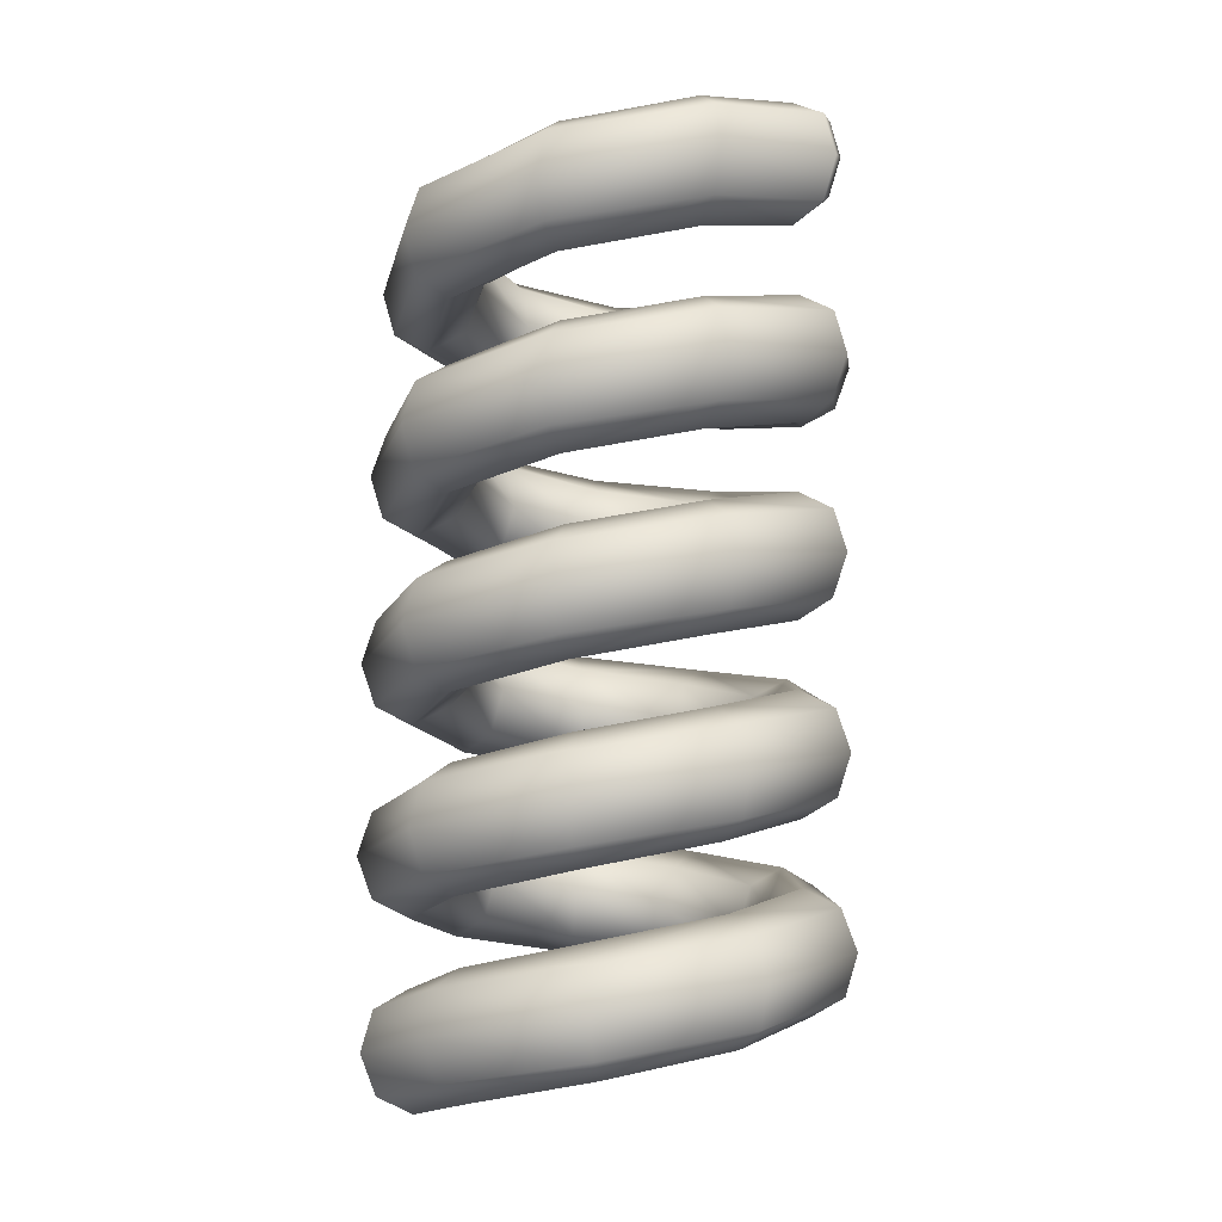
<metadata>
{"format":"obj","ext":"obj","renderer":"f3d","projection":"perspective","resolution":1024,"background":"white","views":[{"elev":-4.2,"azim":86.1,"up":"+Y"}]}
</metadata>
<code>
g SPRING010:SPRING08:SPRING
v 0.1094 0.05925 0.09309
v 0.03414 0.04456 0.1236
v 0.03361 0.06614 0.1317
v 0.113 0.08165 0.09969
v 0.1467 0.07365 0.02097
v 0.03149 0.08751 0.1254
v 0.1531 0.09612 0.02342
v 0.1295 0.08581 -0.0586
v 0.1067 0.1034 0.09529
v 0.02835 0.09719 0.108
v 0.1354 0.1082 -0.06118
v 0.06557 0.09518 -0.1091
v 0.09346 0.1129 0.08234
v 0.02608 0.08791 0.08874
v 0.1449 0.1179 0.02375
v 0.06779 0.1173 -0.1153
v -0.01599 0.1025 -0.1074
v 0.08063 0.1033 0.06738
v 0.02677 0.06595 0.08049
v 0.126 0.1269 0.02215
v 0.1287 0.1301 -0.05606
v -0.01886 0.1243 -0.1139
v -0.07801 0.1093 -0.05406
v 0.077 0.0801 0.05983
v 0.02929 0.04454 0.0869
v 0.1126 0.1392 -0.04531
v 0.06521 0.1395 -0.1074
v -0.08496 0.131 -0.0575
v -0.09224 0.1176 0.02657
v 0.107 0.117 0.01894
v 0.08413 0.05771 0.06432
v 0.03244 0.03522 0.1049
v 0.09628 0.1291 -0.0356
v 0.1 0.09367 0.01576
v 0.05928 0.1489 -0.08896
v -0.01656 0.1467 -0.1065
v 0.0976 0.04895 0.07829
v 0.03414 0.04456 0.1236
v 0.1094 0.05925 0.09309
v 0.109 0.07123 0.01491
v 0.1287 0.06294 0.01724
v 0.1467 0.07365 0.02097
v 0.1295 0.08581 -0.0586
v 0.1136 0.07506 -0.04986
v 0.08955 0.106 -0.03317
v 0.0593 0.08476 -0.09217
v 0.06557 0.09518 -0.1091
v 0.09661 0.0833 -0.03924
v 0.05312 0.1392 -0.07097
v 0.05258 0.09336 -0.07316
v 0.05024 0.1164 -0.06438
v -0.009651 0.0926 -0.09022
v -0.01599 0.1025 -0.1074
v -0.00977 0.1568 -0.08876
v -0.002981 0.1018 -0.07139
v -3.786e-05 0.1251 -0.06347
v -0.002807 0.1476 -0.07068
v -0.06178 0.09998 -0.04478
v -0.07801 0.1093 -0.05406
v -0.09224 0.1176 0.02657
v -0.07915 0.1535 -0.05372
v -0.04497 0.1098 -0.03474
v -0.03844 0.1331 -0.03077
v -0.04582 0.1556 -0.0349
v -0.06292 0.1642 -0.04467
v -0.07337 0.1085 0.02343
v -0.05634 0.1644 0.01981
v -0.04751 0.1418 0.01887
v -0.1004 0.1393 0.02801
v -0.05222 0.1285 0.09764
v -0.07596 0.1727 0.02309
v -0.05822 0.1504 0.1036
v 0.02355 0.1421 0.1265
v -0.09398 0.1618 0.02664
v 0.02201 0.1643 0.1344
v 0.1 0.1572 0.09999
v -0.05453 0.1728 0.09776
v -0.04312 0.1836 0.08338
v 0.1033 0.1796 0.1064
v 0.1418 0.1718 0.03027
v 0.02087 0.1865 0.127
v -0.02992 0.1752 0.06841
v 0.1481 0.1945 0.03251
v 0.1297 0.1844 -0.0506
v 0.02035 0.1968 0.1085
v 0.09749 0.2017 0.1011
v 0.1358 0.207 -0.0534
v 0.06907 0.1941 -0.1054
v 0.1401 0.2165 0.03171
v 0.08516 0.2113 0.087
v 0.02107 0.1879 0.08872
v -0.02324 0.1522 0.06271
v 0.07184 0.2165 -0.112
v -0.01239 0.2015 -0.1091
v 0.1289 0.2291 -0.04929
v -0.01467 0.2237 -0.1163
v -0.07756 0.2083 -0.05994
v 0.06892 0.2388 -0.1048
v 0.1124 0.2382 -0.03987
v 0.1214 0.2256 0.02863
v 0.07323 0.2018 0.0715
v -0.08412 0.2303 -0.06442
v -0.09672 0.2164 0.01943
v -0.01266 0.2462 -0.1094
v 0.06194 0.2483 -0.0871
v 0.09537 0.228 -0.03093
v -0.1048 0.2384 0.01977
v -0.06118 0.2272 0.09268
v -0.0784 0.253 -0.06077
v -0.006948 0.2563 -0.09137
v -0.06738 0.2492 0.09764
v 0.01268 0.2407 0.1261
v -0.09824 0.261 0.01852
v 0.01079 0.263 0.1334
v 0.09071 0.2558 0.1041
v 0.1026 0.2156 0.02448
v 0.0546 0.2384 -0.06925
v -0.06276 0.2636 -0.05072
v -0.06331 0.2717 0.09201
v 0.09368 0.2784 0.1106
v 0.1368 0.2707 0.037
v -0.001152 0.247 -0.07278
v -0.08001 0.272 0.01612
v 0.01012 0.2853 0.126
v 0.1431 0.2934 0.03967
v 0.1298 0.2836 -0.04447
v -0.05099 0.2826 0.07833
v -0.06025 0.2637 0.01406
v 0.08827 0.3005 0.1046
v 0.01082 0.2957 0.1072
v -0.0463 0.255 -0.03992
v 0.1362 0.3064 -0.04724
v 0.07274 0.2936 -0.103
v 0.07601 0.3162 -0.1101
v -0.008307 0.3012 -0.1122
v 0.1291 0.3285 -0.04424
v 0.1352 0.3155 0.0377
v -0.01001 0.3236 -0.1202
v -0.07638 0.3079 -0.06749
v 0.07275 0.3385 -0.1038
v -0.08253 0.3301 -0.07306
v -0.1004 0.3158 0.01031
v 0.07691 0.3103 0.08947
v 0.1121 0.3376 -0.03621
v -0.008316 0.3461 -0.1138
v -0.1084 0.3378 0.009455
v -0.06948 0.3263 0.08541
v 0.1168 0.3247 0.03311
v 0.06475 0.3479 -0.08689
v -0.07692 0.3528 -0.06973
v -0.07588 0.3484 0.08931
v 0.002166 0.3396 0.1231
v 0.09449 0.3273 -0.02806
v -0.003677 0.3561 -0.09582
v -0.1017 0.3606 0.007926
v -5.941e-05 0.362 0.1297
v 0.08145 0.3548 0.1059
v 0.05625 0.3379 -0.06921
v -0.06188 0.3634 -0.05904
v -0.07137 0.3711 0.08328
v 0.08414 0.3774 0.1118
v 0.1318 0.3699 0.04141
v 0.0009049 0.3466 -0.07658
v -0.08325 0.3717 0.006338
v -0.0001573 0.3844 0.1216
v -0.04618 0.3547 -0.04694
v -0.05816 0.3821 0.0701
v -0.06347 0.3633 0.005814
v 0.1379 0.3927 0.04379
v 0.07917 0.3996 0.1052
v 0.001718 0.395 0.1028
v -0.04328 0.3737 0.0572
v 0.1364 0.4059 -0.04338
v 0.1299 0.3831 -0.04075
v 0.07662 0.3934 -0.1031
v 0.08028 0.4161 -0.1099
v -0.003726 0.4011 -0.1173
v 0.1292 0.428 -0.04092
v 0.1301 0.4148 0.04134
v 0.06876 0.4095 0.08932
v -0.004948 0.4236 -0.1255
v -0.07448 0.4079 -0.07701
v 0.07664 0.4383 -0.1041
v 0.1117 0.4371 -0.03414
v -0.08027 0.43 -0.08319
v -0.1033 0.4155 -0.0008766
v -0.003641 0.4461 -0.1194
v -0.1112 0.4376 -0.002574
v -0.07715 0.4257 0.07592
v 0.004874 0.3862 0.08353
v 0.1121 0.4241 0.03553
v 0.0676 0.4476 -0.0879
v -0.07487 0.4528 -0.07985
v -0.08378 0.4478 0.07908
v -0.008017 0.4389 0.118
v 0.05883 0.4 0.07269
v 0.0936 0.4268 -0.02696
v -0.0001259 0.456 -0.1013
v -0.1044 0.4604 -0.004017
v -0.01064 0.4611 0.124
v 0.07218 0.454 0.1056
v 0.09382 0.414 0.02939
v 0.05801 0.4376 -0.07061
v -0.06051 0.4633 -0.0684
v -0.07891 0.4706 0.07301
v 0.07451 0.4765 0.1114
v 0.1264 0.4692 0.04427
v 0.0862 0.4032 -0.02443
v 0.003245 0.4464 -0.08163
v -0.08593 0.4714 -0.004613
v -0.01023 0.4837 0.1156
v 0.05355 0.4141 -0.06313
v -0.0456 0.4545 -0.05519
v -0.06488 0.4816 0.06051
v 0.004127 0.4233 -0.07239
v -0.06618 0.463 -0.00375
v -0.03956 0.4316 -0.04813
v 0.06997 0.4988 0.1041
v -0.007166 0.4943 0.09684
v -0.04924 0.4733 0.04872
v -0.05759 0.4403 -0.001641
v 0.1324 0.4919 0.04669
v 0.1364 0.5054 -0.04064
v 0.1297 0.4826 -0.03809
v 0.08361 0.4925 -0.09802
v 0.08857 0.5148 -0.1038
v 0.07582 0.4957 -0.1017
v 0.07956 0.5156 -0.1074
v 0.129 0.5275 -0.03886
v 0.08398 0.5368 -0.09839
v 0.0757 0.5343 -0.1029
v 0.06608 0.5416 -0.09058
v 0.1248 0.514 0.04342
v 0.1111 0.5366 -0.03319
v 0.07205 0.5453 -0.08413
v 0.05666 0.5326 -0.07811
v 0.06059 0.5087 0.08744
v 0.1072 0.5233 0.03639
v 0.09256 0.5263 -0.02716
v 0.0601 0.5346 -0.07035
v 0.05301 0.5133 -0.07266
v -0.002809 0.4856 0.07793
v 0.05172 0.4994 0.07035
v 0.08933 0.5134 0.02915
v 0.08505 0.5026 -0.02489
v 0.05539 0.5124 -0.06496
v 0.05703 0.4944 -0.07731
v -0.0418 0.4504 0.04546
v 0.000403 0.4625 0.07126
v 0.04951 0.4759 0.06371
v 0.08289 0.4898 0.026
v 0.05982 0.4911 -0.07045
v 0.06644 0.487 -0.08925
v 0.093 0.4798 -0.02734
v 0.07158 0.4824 -0.08414
v 0.07582 0.4957 -0.1017
v 0.08361 0.4925 -0.09802
v 0.1297 0.4826 -0.03809
v 0.1119 0.4716 -0.03278
v 0.09135 0.467 0.02912
v 0.1096 0.4584 0.03689
v 0.1264 0.4692 0.04427
v 0.07218 0.454 0.1056
v 0.06418 0.4438 0.08906
v -0.008017 0.4389 0.118
v 0.05478 0.453 0.07146
v -0.003408 0.4293 0.1
v -0.07715 0.4257 0.07592
v 0.0002468 0.4392 0.08046
v -0.06196 0.4166 0.06496
v -0.1033 0.4155 -0.0008766
v -0.04698 0.4269 0.05228
v -0.08445 0.4063 0.0002089
v -0.07448 0.4079 -0.07701
v -0.06509 0.4166 0.0001964
v -0.06048 0.3982 -0.06422
v -0.003726 0.4011 -0.1173
v -0.04573 0.408 -0.0517
v -0.0009061 0.3908 -0.0986
v 0.07662 0.3934 -0.1031
v 0.002263 0.3999 -0.07941
v 0.06708 0.3826 -0.08698
v 0.1299 0.3831 -0.04075
v 0.05714 0.391 -0.0701
v 0.1124 0.3721 -0.03451
v 0.09395 0.3803 -0.02776
v 0.1145 0.3591 0.03494
v 0.1318 0.3699 0.04141
v 0.08145 0.3548 0.1059
v 0.09583 0.3676 0.02848
v 0.08719 0.3904 0.02627
v 0.07243 0.3446 0.0897
v 0.002166 0.3396 0.1231
v 0.05622 0.3766 0.06585
v 0.06195 0.3537 0.0729
v 0.005648 0.3301 0.1048
v -0.06948 0.3263 0.08541
v 0.007662 0.363 0.07634
v 0.008067 0.3398 0.08519
v -0.055 0.3171 0.07338
v -0.1004 0.3158 0.01031
v -0.03608 0.3508 0.05313
v -0.04085 0.3274 0.0599
v -0.0815 0.3066 0.0102
v -0.07638 0.3079 -0.06749
v -0.05479 0.3405 0.007006
v -0.06217 0.3169 0.008943
v -0.06162 0.2983 -0.0556
v -0.008307 0.3012 -0.1122
v -0.0397 0.3318 -0.04065
v -0.0461 0.3081 -0.04405
v -0.004335 0.291 -0.09366
v 0.07274 0.2936 -0.103
v 0.002367 0.3235 -0.06776
v 4.564e-05 0.3001 -0.07471
v 0.06426 0.2828 -0.08662
v 0.1298 0.2836 -0.04447
v 0.05224 0.3145 -0.06174
v 0.05535 0.2913 -0.06887
v 0.1128 0.2726 -0.03749
v 0.08722 0.3037 -0.02515
v 0.09474 0.2809 -0.02931
v 0.1193 0.26 0.0313
v 0.1368 0.2707 0.037
v 0.09071 0.2558 0.1041
v 0.0982 0.3147 0.02806
v 0.1002 0.2684 0.02631
v 0.08074 0.2456 0.08824
v 0.01268 0.2407 0.1261
v 0.09134 0.291 0.02542
v 0.06593 0.3007 0.07351
v 0.01505 0.231 0.1072
v -0.06118 0.2272 0.09268
v 0.0692 0.2545 0.07245
v 0.06293 0.2773 0.0665
v 0.01274 0.2868 0.08772
v -0.04742 0.218 0.07942
v -0.09672 0.2164 0.01943
v 0.01619 0.2407 0.08782
v 0.01516 0.2636 0.07972
v -0.0369 0.2742 0.06427
v -0.0778 0.2073 0.01778
v -0.07756 0.2083 -0.05994
v -0.0342 0.2281 0.06538
v -0.02992 0.2513 0.05905
v -0.05145 0.241 0.01396
v -0.05863 0.2175 0.0156
v -0.06204 0.1988 -0.04936
v -0.01239 0.2015 -0.1091
v -0.04584 0.2087 -0.03853
v -0.03935 0.2323 -0.0348
v -0.007226 0.1915 -0.09121
v 0.06907 0.1941 -0.1054
v -0.001689 0.2007 -0.07227
v 0.0009588 0.2241 -0.06478
v 0.06166 0.1834 -0.08855
v 0.1297 0.1844 -0.0506
v 0.05385 0.192 -0.07026
v 0.05113 0.2152 -0.06225
v 0.1132 0.1734 -0.04256
v 0.09563 0.1817 -0.03328
v 0.08835 0.2046 -0.02831
v 0.1239 0.161 0.02554
v 0.1418 0.1718 0.03027
v 0.1 0.1572 0.09999
v 0.1045 0.1694 0.0219
v 0.09565 0.192 0.02152
v 0.08912 0.1469 0.08448
v 0.02355 0.1421 0.1265
v 0.07656 0.1557 0.06971
v 0.06986 0.1783 0.06435
v 0.02481 0.1325 0.1072
v -0.05222 0.1285 0.09764
v 0.02301 0.1646 0.08058
v 0.02467 0.1419 0.08814
v -0.03924 0.1193 0.08324
v -0.027 0.1293 0.06867
v -0.05443 0.1186 0.02029
v 0.07956 0.5156 -0.1074
v 0.06829 0.5011 -0.09852
v 0.07582 0.4957 -0.1017
v 0.06644 0.487 -0.08925
v 0.07032 0.5156 -0.1026
v 0.06352 0.5145 -0.09284
v 0.0757 0.5343 -0.1029
v 0.06318 0.4959 -0.09077
v 0.05703 0.4944 -0.07731
v 0.05822 0.5001 -0.084
v 0.05301 0.5133 -0.07266
v 0.05528 0.5135 -0.08076
v 0.05666 0.5326 -0.07811
v 0.05757 0.526 -0.08498
v 0.06608 0.5416 -0.09058
v 0.06262 0.5315 -0.09266
v 0.06802 0.5273 -0.1001
g SPRING010:SPRING08:SPRING_0
f 3 2 1
f 4 3 1
f 4 1 5
f 6 3 4
f 7 4 5
f 5 8 7
f 9 6 4
f 9 4 7
f 10 6 9
f 8 11 7
f 8 12 11
f 13 10 9
f 14 10 13
f 15 9 7
f 7 11 15
f 13 9 15
f 12 16 11
f 12 17 16
f 18 14 13
f 19 14 18
f 20 13 15
f 18 13 20
f 11 21 15
f 11 16 21
f 17 22 16
f 17 23 22
f 24 19 18
f 25 19 24
f 21 26 15
f 26 20 15
f 16 27 21
f 16 22 27
f 21 27 26
f 23 28 22
f 23 29 28
f 30 18 20
f 24 18 30
f 31 25 24
f 32 25 31
f 26 33 20
f 33 30 20
f 34 24 30
f 31 24 34
f 30 33 34
f 27 35 26
f 26 35 33
f 22 36 27
f 27 36 35
f 22 28 36
f 37 32 31
f 38 32 37
f 39 38 37
f 40 31 34
f 37 31 40
f 39 37 41
f 41 37 40
f 42 39 41
f 42 41 43
f 41 44 43
f 41 40 44
f 34 45 40
f 33 45 34
f 44 46 43
f 46 47 43
f 40 48 44
f 45 48 40
f 33 49 45
f 35 49 33
f 48 50 44
f 50 46 44
f 45 51 48
f 49 51 45
f 51 50 48
f 46 52 47
f 52 53 47
f 35 54 49
f 36 54 35
f 50 55 46
f 55 52 46
f 51 56 50
f 56 55 50
f 49 57 51
f 54 57 49
f 57 56 51
f 52 58 53
f 58 59 53
f 60 59 58
f 36 61 54
f 28 61 36
f 55 62 52
f 62 58 52
f 56 63 55
f 63 62 55
f 57 64 56
f 64 63 56
f 54 65 57
f 65 64 57
f 61 65 54
f 66 60 58
f 66 58 62
f 64 67 63
f 64 65 67
f 63 68 62
f 67 68 63
f 28 69 61
f 29 69 28
f 69 29 70
f 65 61 71
f 65 71 67
f 72 69 70
f 72 70 73
f 69 74 61
f 61 74 71
f 74 69 72
f 75 72 73
f 75 73 76
f 77 74 72
f 71 74 77
f 77 72 75
f 67 71 78
f 78 71 77
f 79 75 76
f 79 76 80
f 81 77 75
f 78 77 81
f 81 75 79
f 82 67 78
f 68 67 82
f 83 79 80
f 80 84 83
f 85 78 81
f 82 78 85
f 86 81 79
f 86 79 83
f 85 81 86
f 84 87 83
f 84 88 87
f 89 86 83
f 83 87 89
f 90 85 86
f 90 86 89
f 91 82 85
f 91 85 90
f 92 68 82
f 92 82 91
f 88 93 87
f 88 94 93
f 87 95 89
f 87 93 95
f 94 96 93
f 94 97 96
f 93 98 95
f 93 96 98
f 95 99 89
f 95 98 99
f 100 90 89
f 99 100 89
f 101 91 90
f 101 90 100
f 97 102 96
f 97 103 102
f 96 104 98
f 96 102 104
f 98 105 99
f 98 104 105
f 99 106 100
f 99 105 106
f 103 107 102
f 107 103 108
f 102 109 104
f 102 107 109
f 104 110 105
f 104 109 110
f 111 107 108
f 111 108 112
f 107 113 109
f 113 107 111
f 114 111 112
f 114 112 115
f 106 116 100
f 116 101 100
f 105 117 106
f 105 110 117
f 109 118 110
f 109 113 118
f 119 113 111
f 119 111 114
f 120 114 115
f 120 115 121
f 110 122 117
f 110 118 122
f 113 123 118
f 123 113 119
f 124 119 114
f 124 114 120
f 125 120 121
f 121 126 125
f 127 123 119
f 127 119 124
f 118 123 128
f 128 123 127
f 129 124 120
f 129 120 125
f 130 127 124
f 130 124 129
f 118 131 122
f 131 118 128
f 126 132 125
f 126 133 132
f 133 134 132
f 133 135 134
f 132 136 125
f 132 134 136
f 137 129 125
f 136 137 125
f 135 138 134
f 135 139 138
f 134 140 136
f 134 138 140
f 139 141 138
f 139 142 141
f 143 129 137
f 143 130 129
f 136 144 137
f 136 140 144
f 138 145 140
f 138 141 145
f 142 146 141
f 146 142 147
f 148 143 137
f 144 148 137
f 140 149 144
f 140 145 149
f 141 150 145
f 141 146 150
f 151 146 147
f 151 147 152
f 144 153 148
f 144 149 153
f 145 154 149
f 145 150 154
f 146 155 150
f 155 146 151
f 156 151 152
f 156 152 157
f 149 158 153
f 149 154 158
f 150 159 154
f 150 155 159
f 160 155 151
f 160 151 156
f 161 156 157
f 161 157 162
f 154 163 158
f 154 159 163
f 155 164 159
f 164 155 160
f 165 160 156
f 165 156 161
f 159 166 163
f 159 164 166
f 167 164 160
f 167 160 165
f 164 168 166
f 168 164 167
f 169 161 162
f 170 165 161
f 170 161 169
f 171 167 165
f 171 165 170
f 172 168 167
f 172 167 171
f 169 162 173
f 162 174 173
f 174 175 173
f 175 176 173
f 175 177 176
f 173 178 169
f 173 176 178
f 179 170 169
f 178 179 169
f 180 171 170
f 180 170 179
f 177 181 176
f 177 182 181
f 176 183 178
f 176 181 183
f 178 184 179
f 178 183 184
f 182 185 181
f 182 186 185
f 181 187 183
f 181 185 187
f 186 188 185
f 188 186 189
f 190 171 180
f 190 172 171
f 191 180 179
f 184 191 179
f 183 192 184
f 183 187 192
f 185 193 187
f 185 188 193
f 194 188 189
f 194 189 195
f 196 190 180
f 196 180 191
f 184 197 191
f 184 192 197
f 187 198 192
f 187 193 198
f 188 199 193
f 199 188 194
f 200 194 195
f 200 195 201
f 202 196 191
f 197 202 191
f 192 203 197
f 192 198 203
f 193 204 198
f 193 199 204
f 205 199 194
f 205 194 200
f 206 200 201
f 206 201 207
f 197 208 202
f 197 203 208
f 198 209 203
f 198 204 209
f 199 210 204
f 210 199 205
f 211 205 200
f 211 200 206
f 203 212 208
f 203 209 212
f 204 213 209
f 204 210 213
f 214 210 205
f 214 205 211
f 209 215 212
f 209 213 215
f 210 216 213
f 216 210 214
f 213 217 215
f 213 216 217
f 218 211 206
f 219 214 211
f 219 211 218
f 220 216 214
f 220 214 219
f 216 221 217
f 221 216 220
f 218 206 222
f 222 206 207
f 222 207 223
f 207 224 223
f 224 225 223
f 225 226 223
f 225 227 226
f 227 228 226
f 223 229 222
f 223 226 229
f 226 228 230
f 226 230 229
f 228 231 230
f 231 232 230
f 233 218 222
f 229 233 222
f 229 230 234
f 229 234 233
f 232 235 230
f 230 235 234
f 232 236 235
f 237 218 233
f 237 219 218
f 234 238 233
f 238 237 233
f 234 235 239
f 234 239 238
f 236 240 235
f 235 240 239
f 236 241 240
f 242 219 237
f 242 220 219
f 243 237 238
f 243 242 237
f 239 244 238
f 244 243 238
f 239 240 245
f 239 245 244
f 241 246 240
f 240 246 245
f 246 241 247
f 248 220 242
f 248 221 220
f 249 242 243
f 249 248 242
f 250 243 244
f 250 249 243
f 245 251 244
f 251 250 244
f 252 246 247
f 252 247 253
f 245 246 254
f 251 245 254
f 246 252 254
f 255 252 253
f 255 253 256
f 257 255 256
f 255 257 258
f 252 255 259
f 254 252 259
f 259 255 258
f 260 251 254
f 260 254 259
f 261 259 258
f 261 260 259
f 262 261 258
f 262 263 261
f 263 264 261
f 261 264 260
f 263 265 264
f 260 266 251
f 264 266 260
f 266 250 251
f 265 267 264
f 264 267 266
f 265 268 267
f 266 269 250
f 267 269 266
f 269 249 250
f 268 270 267
f 267 270 269
f 268 271 270
f 269 272 249
f 270 272 269
f 272 248 249
f 271 273 270
f 270 273 272
f 273 271 274
f 272 275 248
f 273 275 272
f 275 221 248
f 276 273 274
f 275 273 276
f 276 274 277
f 221 275 278
f 278 275 276
f 217 221 278
f 279 276 277
f 278 276 279
f 279 277 280
f 217 278 281
f 281 278 279
f 215 217 281
f 282 279 280
f 281 279 282
f 282 280 283
f 215 281 284
f 284 281 282
f 212 215 284
f 285 282 283
f 284 282 285
f 212 284 286
f 286 284 285
f 208 212 286
f 287 285 283
f 288 287 283
f 288 289 287
f 290 286 285
f 287 290 285
f 291 208 286
f 290 291 286
f 208 291 202
f 289 292 287
f 287 292 290
f 289 293 292
f 291 294 202
f 294 196 202
f 290 295 291
f 292 295 290
f 295 294 291
f 293 296 292
f 292 296 295
f 293 297 296
f 294 298 196
f 298 190 196
f 295 299 294
f 296 299 295
f 299 298 294
f 297 300 296
f 296 300 299
f 297 301 300
f 298 302 190
f 302 172 190
f 299 303 298
f 300 303 299
f 303 302 298
f 301 304 300
f 300 304 303
f 304 301 305
f 302 306 172
f 306 168 172
f 303 307 302
f 304 307 303
f 307 306 302
f 308 304 305
f 307 304 308
f 308 305 309
f 168 306 310
f 166 168 310
f 306 307 311
f 311 307 308
f 310 306 311
f 312 308 309
f 311 308 312
f 312 309 313
f 166 310 314
f 163 166 314
f 310 311 315
f 315 311 312
f 314 310 315
f 316 312 313
f 315 312 316
f 316 313 317
f 163 314 318
f 158 163 318
f 314 315 319
f 319 315 316
f 318 314 319
f 320 316 317
f 319 316 320
f 158 318 321
f 153 158 321
f 318 319 322
f 322 319 320
f 321 318 322
f 323 320 317
f 324 323 317
f 324 325 323
f 153 321 326
f 153 326 148
f 327 322 320
f 323 327 320
f 325 328 323
f 323 328 327
f 325 329 328
f 330 321 322
f 327 330 322
f 321 330 326
f 326 331 148
f 331 143 148
f 329 332 328
f 329 333 332
f 328 334 327
f 327 334 330
f 328 332 334
f 330 335 326
f 334 335 330
f 335 331 326
f 331 336 143
f 336 130 143
f 333 337 332
f 333 338 337
f 332 339 334
f 334 339 335
f 332 337 339
f 335 340 331
f 339 340 335
f 340 336 331
f 336 341 130
f 341 127 130
f 341 128 127
f 338 342 337
f 342 338 343
f 337 344 339
f 339 344 340
f 337 342 344
f 340 345 336
f 345 341 336
f 344 345 340
f 346 128 341
f 345 346 341
f 344 347 345
f 342 347 344
f 347 346 345
f 348 342 343
f 348 343 349
f 347 342 350
f 346 347 350
f 342 348 350
f 128 346 351
f 351 346 350
f 131 128 351
f 352 348 349
f 350 348 352
f 352 349 353
f 351 350 354
f 354 350 352
f 131 351 355
f 355 351 354
f 122 131 355
f 356 352 353
f 354 352 356
f 356 353 357
f 355 354 358
f 358 354 356
f 122 355 359
f 359 355 358
f 117 122 359
f 360 356 357
f 358 356 360
f 359 358 361
f 361 358 360
f 117 359 362
f 362 359 361
f 106 117 362
f 363 360 357
f 364 363 357
f 364 365 363
f 366 361 360
f 362 361 366
f 363 366 360
f 106 362 367
f 367 362 366
f 116 106 367
f 365 368 363
f 363 368 366
f 365 369 368
f 366 370 367
f 368 370 366
f 367 371 116
f 370 371 367
f 371 101 116
f 369 372 368
f 368 372 370
f 369 373 372
f 371 374 101
f 374 91 101
f 374 92 91
f 370 375 371
f 372 375 370
f 375 374 371
f 373 376 372
f 372 376 375
f 373 60 376
f 60 66 376
f 375 377 374
f 376 377 375
f 377 92 374
f 376 66 377
f 377 378 92
f 66 378 377
f 378 68 92
f 378 66 62
f 68 378 62
f 381 380 379
f 381 382 380
f 380 383 379
f 384 383 380
f 379 383 385
f 382 386 380
f 386 384 380
f 382 387 386
f 387 388 386
f 386 388 384
f 387 389 388
f 389 390 388
f 388 390 384
f 390 389 391
f 392 390 391
f 390 392 384
f 392 391 393
f 394 392 393
f 394 393 385
f 384 392 394
f 384 395 383
f 383 395 385
f 384 394 395
f 395 394 385

</code>
